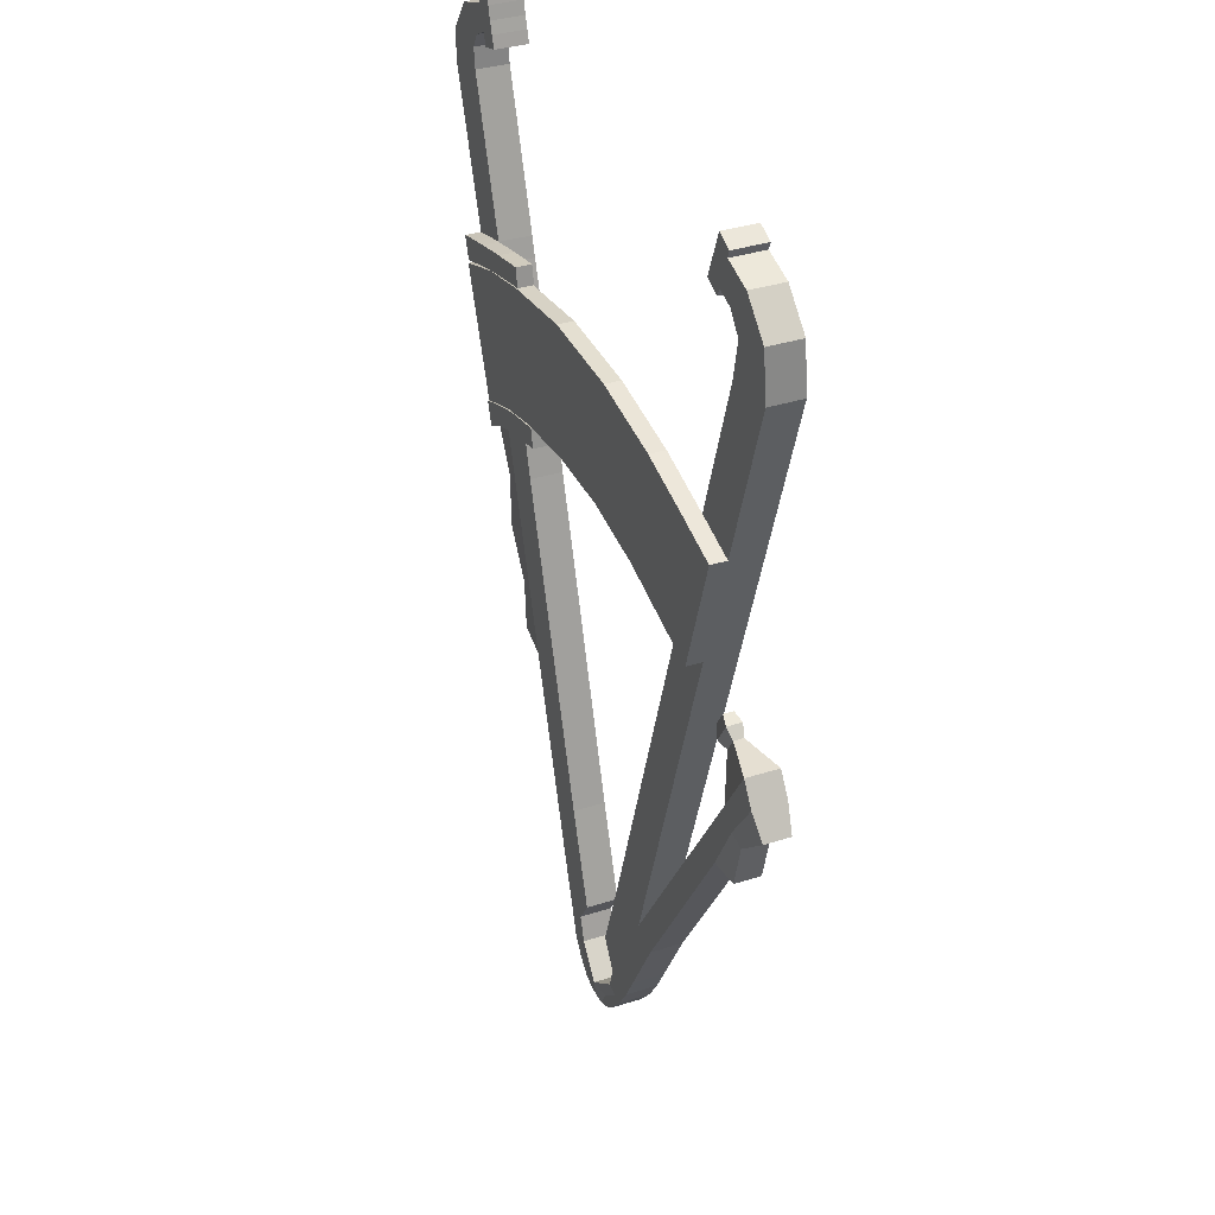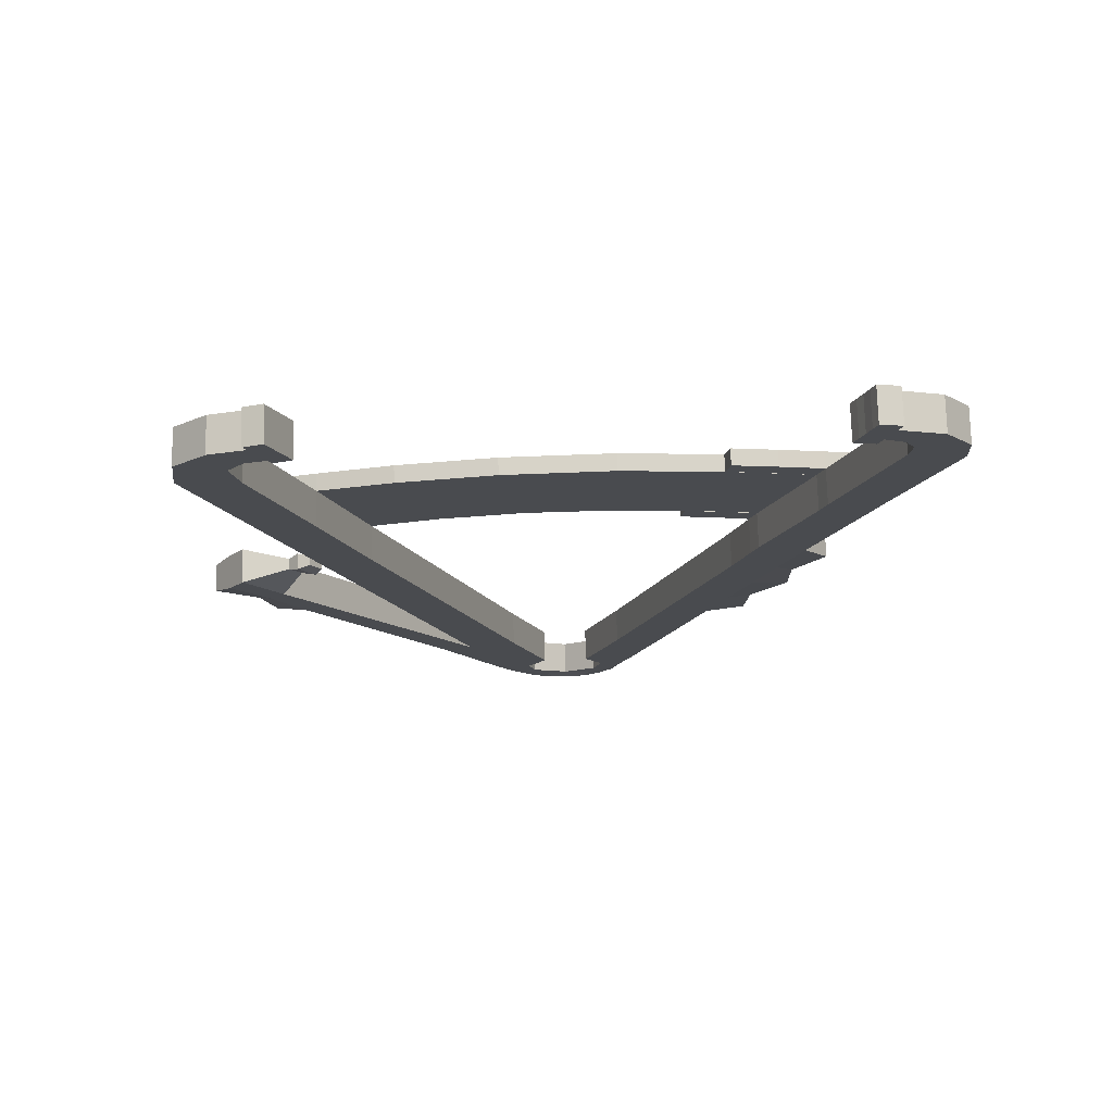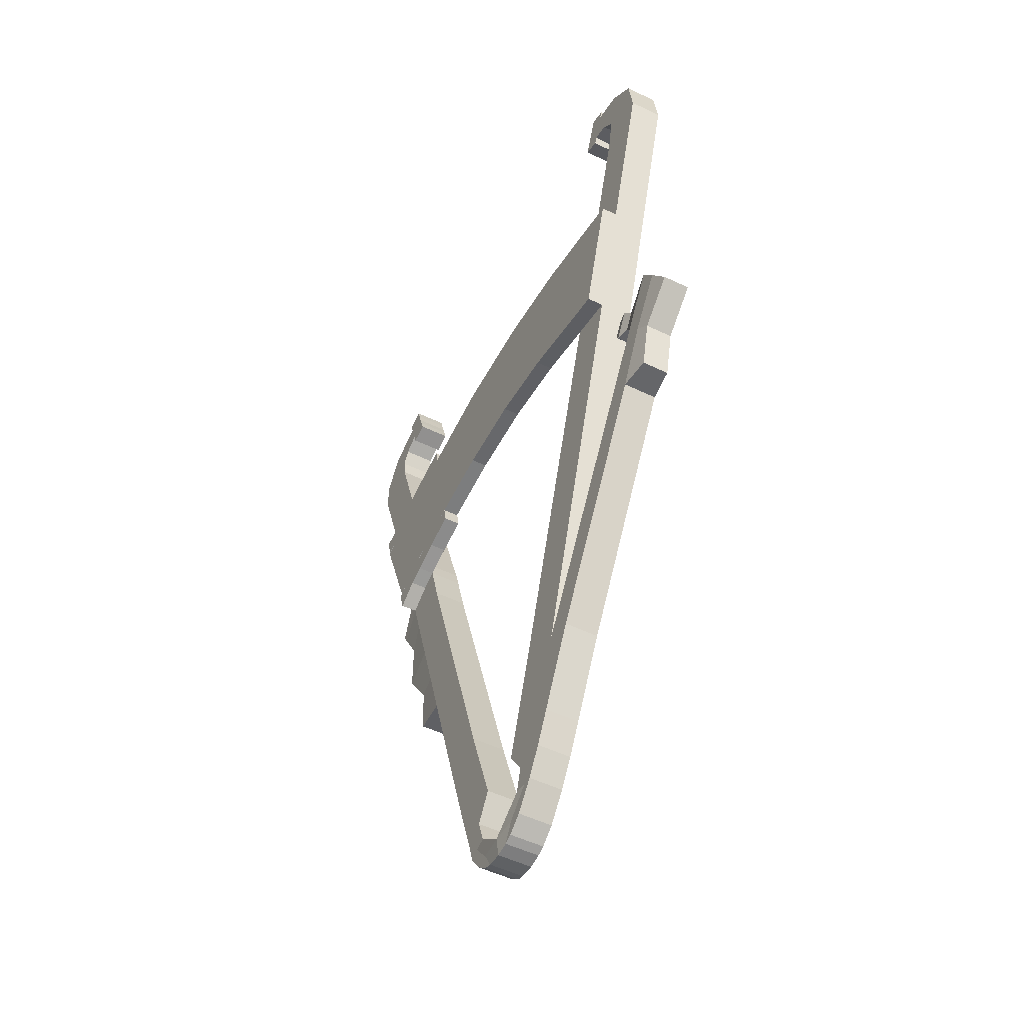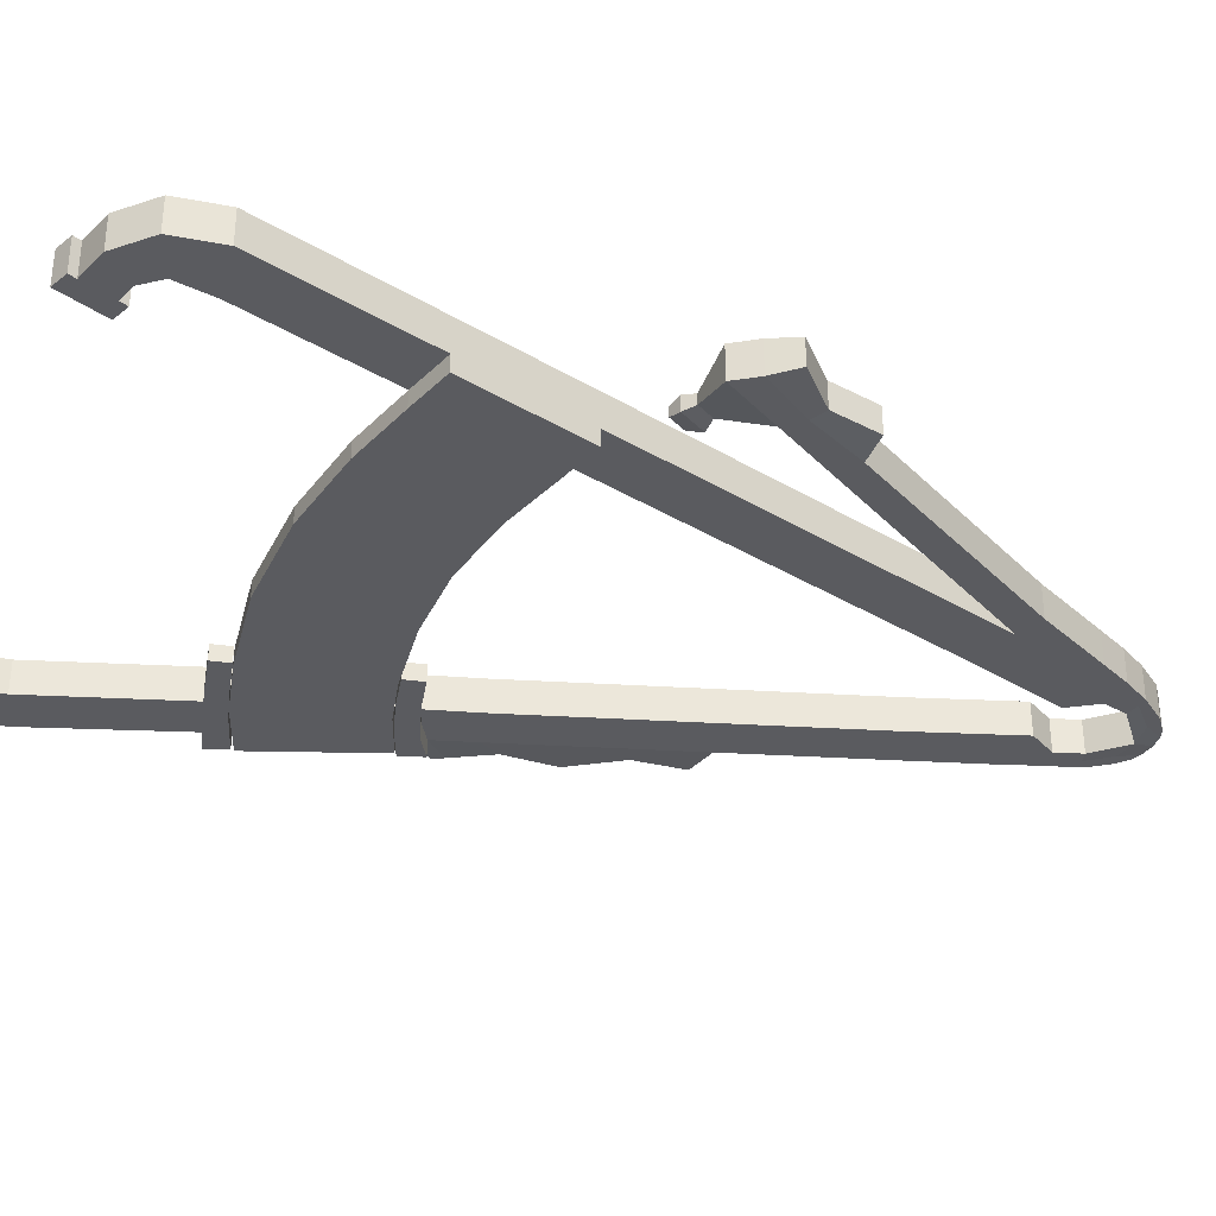
<metadata>
{"format":"obj","ext":"obj","renderer":"f3d","projection":"perspective","resolution":1024,"background":"white","views":[{"elev":35.9,"azim":-112.7,"up":"+Y"},{"elev":76.0,"azim":-1.9,"up":"+Y"},{"elev":-52.0,"azim":-117.3,"up":"+Y"},{"elev":-33.5,"azim":-112.1,"up":"+Z"}]}
</metadata>
<code>
o Cube
v -0.292 -1.453 -0.08139
v -0.292 -1.453 0.08139
v -0.6701 -1.573 -0.08139
v -0.2011 -2.362 -0.08139
v -0.6701 -1.573 0.08139
v -0.2011 -2.362 0.08139
v -0.1199 -2.421 -0.08139
v -0.1199 -2.421 0.08139
v -0.1842 -2.216 -0.08139
v -0.3043 -2.235 0.08139
v -0.1842 -2.216 0.08139
v -0.3043 -2.235 -0.08139
v -0.3868 -2.103 0.08139
v -0.2168 -2.094 -0.08139
v -0.2168 -2.094 0.08139
v -0.3868 -2.103 -0.08139
v -0.4688 -1.951 0.08139
v -0.1253 -1.953 -0.08139
v -0.1253 -1.953 0.08139
v -0.4688 -1.951 -0.08139
v -0.1259 -2.345 -0.08139
v -0.5288 -1.528 0.08139
v -0.1259 -2.345 0.08139
v -0.5288 -1.528 -0.08139
v -0.07506 -2.437 -0.08139
v -0.07506 -2.437 0.08139
v -0.2543 -2.231 -0.08139
v -0.2543 -2.231 0.08139
v -0.3232 -2.1 -0.08139
v -0.3232 -2.1 0.08139
v -0.3404 -1.942 -0.08139
v -0.3404 -1.942 0.08139
v -1.61 1.9 -0.08139
v -1.61 1.9 0.08139
v -1.335 1.862 0.08139
v -1.335 1.862 -0.08139
v 0.2718 -1.458 -0.08139
v -0.007253 -2.357 -0.09249
v 0.2718 -1.458 0.08139
v -0.007253 -2.357 0.07029
v 0.4944 -1.518 -0.08139
v 0.1874 -2.362 -0.08139
v 0.4944 -1.518 0.08139
v 0.1874 -2.362 0.08139
v -0.004558 -2.447 -0.08139
v -0.004558 -2.447 0.08139
v 0.1199 -2.421 -0.08139
v 0.1199 -2.421 0.08139
v 0.1523 -2.22 -0.08139
v 0.2574 -2.263 0.08139
v 0.1523 -2.22 0.08139
v 0.2574 -2.263 -0.08139
v 0.3034 -2.108 0.08139
v 0.194 -2.09 -0.08139
v 0.194 -2.09 0.08139
v 0.3034 -2.108 -0.08139
v 0.3606 -1.942 0.08139
v 0.1071 -1.953 -0.08139
v 0.1071 -1.953 0.08139
v 0.3606 -1.942 -0.08139
v 0.1259 -2.345 -0.08139
v 0.3668 -1.477 0.08139
v 0.1259 -2.345 0.08139
v 0.3668 -1.477 -0.08139
v 0.07506 -2.437 -0.08139
v 0.07506 -2.437 0.08139
v 0.212 -2.236 -0.08139
v 0.212 -2.236 0.08139
v 0.2535 -2.095 -0.08139
v 0.2535 -2.095 0.08139
v 0.2231 -1.942 -0.08139
v 0.2231 -1.942 0.08139
v 0.589 -0.7628 -0.08139
v 0.7167 -0.8034 -0.08139
v 0.589 -0.7628 0.08139
v 0.7167 -0.8034 0.08139
v -1.635 0.04177 -0.08139
v -1.635 0.04177 0.08139
v -1.559 0.1525 0.08139
v -1.559 0.1525 -0.08139
v -1.635 0.04177 -0.08139
v -1.635 0.04177 0.08139
v -1.559 0.1525 0.08139
v -1.559 0.1525 -0.08139
v -1.579 2.131 -0.08139
v -1.579 2.131 0.08139
v -1.372 2.052 0.08139
v -1.372 2.052 -0.08139
v -1.425 2.278 -0.08139
v -1.425 2.278 0.08139
v -1.295 2.144 0.08139
v -1.295 2.144 -0.08139
v -1.26 2.325 -0.08139
v -1.26 2.325 0.08139
v -1.2 2.172 0.08139
v -1.2 2.172 -0.08139
v -1.171 2.36 -0.08139
v -1.171 2.36 0.08139
v -1.111 2.206 0.08139
v -1.111 2.206 -0.08139
v -1.274 2.362 -0.08139
v -1.274 2.362 0.08139
v -1.185 2.397 -0.08139
v -1.185 2.397 0.08139
v -1.185 2.133 0.08139
v -1.185 2.133 -0.08139
v -1.096 2.168 0.08139
v -1.096 2.168 -0.08139
v 0.877 0.5156 -0.08139
v 0.877 0.5156 0.08139
v 1.102 0.4297 -0.08139
v 1.102 0.4297 0.08139
v 0.9696 0.4825 0.08139
v 0.9696 0.4825 -0.08139
v 1.222 0.2396 0.06815
v 1.222 0.2396 -0.06815
v 0.9059 -0.7768 0.06815
v 0.9059 -0.7768 -0.06815
v 0.494 -0.7439 -0.08139
v 0.494 -0.7439 0.08139
v 1.356 1.969 -0.08139
v 1.356 1.969 0.08139
v 1.603 1.92 -0.08139
v 1.603 1.92 0.08139
v 1.455 1.955 0.08139
v 1.455 1.955 -0.08139
v 0.9031 -0.2041 -0.08139
v 0.9031 -0.2041 0.08139
v 0.7754 -0.1635 0.08139
v 0.7754 -0.1635 -0.08139
v 0.6805 -0.1446 0.08139
v 1.085 -0.275 0.06815
v 1.085 -0.275 -0.06815
v 0.6805 -0.1446 -0.08139
v 0.9998 0.1065 0.08139
v 0.8721 0.1471 0.08139
v 0.8721 0.1471 -0.08139
v 0.7771 0.166 0.08139
v 1.081 -0.005793 0.06815
v 0.9998 0.1065 -0.08139
v 1.081 -0.005793 -0.06815
v 0.7771 0.166 -0.08139
v 0.809 -0.5066 -0.08139
v 0.9216 -0.5192 -0.06815
v 0.5863 -0.4472 -0.08139
v 0.809 -0.5066 0.08139
v 0.6813 -0.4661 0.08139
v 0.6813 -0.4661 -0.08139
v 0.5863 -0.4472 0.08139
v 0.9216 -0.5192 0.06815
v 1.367 2.072 -0.08139
v 1.367 2.072 0.08139
v 1.595 2.079 -0.08139
v 1.595 2.079 0.08139
v 1.473 2.087 0.08139
v 1.473 2.087 -0.08139
v 1.267 2.315 0.08139
v 1.267 2.315 -0.08139
v 1.229 2.194 0.08139
v 1.229 2.194 -0.08139
v 1.322 2.148 -0.08139
v 1.322 2.148 0.08139
v 1.472 2.24 -0.08139
v 1.472 2.24 0.08139
v 1.393 2.196 0.08139
v 1.393 2.196 -0.08139
v 1.249 2.252 0.08139
v 1.249 2.252 -0.08139
v 1.182 2.396 -0.08139
v 1.182 2.396 0.08139
v 1.284 2.369 -0.08139
v 1.284 2.369 0.08139
v 1.165 2.342 0.08139
v 1.165 2.342 -0.08139
v 1.127 2.221 0.08139
v 1.127 2.221 -0.08139
v 1.147 2.279 0.08139
v 1.147 2.279 -0.08139
v 1.165 2.342 -0.08139
v 1.165 2.342 0.08139
v 1.147 2.279 0.08139
v 1.147 2.279 -0.08139
v 1.182 2.396 -0.08139
v 1.182 2.396 0.08139
v 1.21 2.134 0.08139
v 1.21 2.134 -0.08139
v 1.109 2.161 0.08139
v 1.109 2.161 -0.08139
v -1.225 -0.3929 -0.08139
v -1.317 -0.4913 -0.08139
v -1.317 -0.4913 0.08139
v -1.225 -0.3929 0.08139
v -1.392 -0.1198 0.08139
v -1.392 -0.1198 -0.08139
v -1.466 -0.2047 -0.08139
v -1.466 -0.2047 0.08139
v -1.716 -0.0774 -0.06484
v -1.716 -0.0774 0.06484
v -1.716 -0.0774 -0.06484
v -1.716 -0.0774 0.06484
v -1.468 -0.4916 -0.06484
v -1.468 -0.4916 0.06484
v -1.526 -0.2514 -0.06484
v -1.526 -0.2514 0.06484
v -1.335 0.1585 0.02495
v -1.335 0.1585 -0.02495
v -1.335 0.1585 0.02495
v -1.335 0.1585 -0.02495
v -1.284 0.07496 0.02495
v -1.284 0.07496 -0.02495
v -1.231 0.2219 0.02495
v -1.231 0.2219 -0.02495
v -1.231 0.2219 0.02495
v -1.231 0.2219 -0.02495
v -1.18 0.1384 0.02495
v -1.18 0.1384 -0.02495
v -1.214 0.07801 -0.03781
v -1.214 0.07801 0.03781
v -1.292 0.2045 -0.03781
v -1.292 0.2045 -0.03781
v -1.292 0.2045 0.03781
v -1.292 0.2045 0.03781
v -0.9136 0.5088 -0.08139
v -0.9136 0.5088 0.08139
v -1.152 0.4471 0.08139
v -1.152 0.4471 -0.08139
v -1.107 1.137 -0.08139
v -1.107 1.137 0.08139
v -1.348 1.07 0.08139
v -1.348 1.07 -0.08139
v -0.9136 0.5088 -0.1608
v -1.152 0.4471 -0.1608
v -1.107 1.137 -0.1608
v -1.348 1.07 -0.1608
v -0.5908 0.5969 -0.08139
v -0.7606 1.226 -0.08139
v -0.5908 0.5969 -0.1608
v -0.7606 1.226 -0.1608
v -0.2047 0.6537 -0.08139
v -0.3049 1.295 -0.08139
v -0.2047 0.6537 -0.1608
v -0.3049 1.295 -0.1608
v 0.1871 0.6504 -0.08139
v 0.2093 1.303 -0.08139
v 0.1871 0.6504 -0.1608
v 0.2093 1.303 -0.1608
v 0.5818 0.598 -0.08139
v 0.6933 1.231 -0.08139
v 0.5818 0.598 -0.1608
v 0.6933 1.231 -0.1608
v 1.087 0.4417 -0.08139
v 1.312 1.049 -0.08139
v 1.087 0.4417 -0.1608
v 1.312 1.049 -0.1608
v 0.8376 0.5358 -0.1608
v 0.8376 0.5358 -0.08139
v 1.018 1.155 -0.1608
v 1.018 1.155 -0.08139
v 1.348 1.175 0.08139
v 1.348 1.175 -0.08139
v 1.21 1.213 0.08139
v 1.117 1.236 0.08139
v 1.21 1.213 -0.08139
v 1.117 1.236 -0.08139
v 1.312 1.063 0.08139
v 1.179 1.108 -0.08139
v 1.312 1.063 -0.08139
v 1.179 1.108 0.08139
v 1.087 1.138 0.08139
v 1.087 1.138 -0.08139
v 1.064 0.3123 0.08139
v 0.9399 0.3831 0.08139
v 0.9399 0.3831 -0.08139
v 0.8472 0.4146 0.08139
v 1.193 0.1892 0.06815
v 1.064 0.3123 -0.08139
v 1.193 0.1892 -0.06815
v 0.8472 0.4146 -0.08139
v 0.877 0.5156 -0.162
v 1.102 0.4297 -0.162
v 0.9696 0.4825 -0.162
v 0.9399 0.3831 -0.162
v 1.064 0.3123 -0.162
v 0.8472 0.4146 -0.162
v 1.312 1.063 -0.1585
v 1.348 1.175 -0.1585
v 1.087 1.138 -0.1585
v 1.117 1.236 -0.1585
v 1.21 1.213 -0.1585
v 1.179 1.108 -0.1585
v 0.6786 1.237 -0.08139
v 0.6982 1.331 -0.08139
v 0.6786 1.237 -0.1585
v 0.5412 0.5996 -0.08139
v 0.5209 0.5018 -0.08139
v 0.5412 0.5996 -0.162
v 0.5209 0.5018 -0.162
v 0.6982 1.331 -0.1585
v 0.9074 1.286 -0.1585
v 0.9074 1.286 -0.08139
v 0.8829 1.191 -0.08139
v 0.8829 1.191 -0.1585
v 0.6992 0.461 -0.08139
v 0.6992 0.461 -0.162
v 0.7243 0.5598 -0.162
v 0.7243 0.5598 -0.08139
f 36 33 85 88
f 32 22 5 17
f 17 5 3 20
f 6 4 7 8
f 18 1 2 19
f 31 24 1 18
f 25 45 46 26
f 21 38 45 25
f 23 6 8 26
f 21 27 9 38
f 38 9 11 40
f 6 10 12 4
f 23 28 10 6
f 27 29 14 9
f 9 14 15 11
f 10 13 16 12
f 28 30 13 10
f 29 31 18 14
f 14 18 19 15
f 13 17 20 16
f 30 32 17 13
f 15 19 32 30
f 16 20 31 29
f 11 15 30 28
f 12 16 29 27
f 40 11 28 23
f 4 12 27 21
f 40 23 26 46
f 4 21 25 7
f 7 25 26 8
f 20 3 24 31
f 19 2 22 32
f 228 227 36 35
f 194 80 206 210
f 194 195 77 80
f 78 82 200 198
f 196 193 79 78
f 76 74 118 117
f 72 57 43 62
f 57 60 41 43
f 44 48 47 42
f 58 59 39 37
f 71 58 37 64
f 65 66 46 45
f 38 45 46 40
f 61 65 45 38
f 63 66 48 44
f 61 38 49 67
f 38 40 51 49
f 44 42 52 50
f 63 44 50 68
f 67 49 54 69
f 49 51 55 54
f 50 52 56 53
f 68 50 53 70
f 69 54 58 71
f 54 55 59 58
f 53 56 60 57
f 70 53 57 72
f 55 70 72 59
f 56 69 71 60
f 51 68 70 55
f 52 67 69 56
f 40 63 68 51
f 42 61 67 52
f 40 46 66 63
f 42 47 65 61
f 47 48 66 65
f 60 71 64 41
f 59 72 62 39
f 272 271 112 113
f 274 272 113 110
f 273 278 284 282
f 276 273 282 283
f 278 274 110 109
f 78 79 83 82
f 84 81 82 83
f 190 191 202 201
f 80 77 81 84
f 79 193 209 205
f 229 228 35 34
f 230 229 34 33
f 227 230 33 36
f 87 88 92 91
f 33 34 86 85
f 35 36 88 87
f 34 35 87 86
f 92 89 93 96
f 86 87 91 90
f 88 85 89 92
f 85 86 90 89
f 96 93 97 100
f 89 90 94 93
f 91 92 96 95
f 90 91 95 94
f 100 97 98 99
f 93 94 102 101
f 96 100 108 106
f 94 95 99 98
f 101 102 104 103
f 94 98 104 102
f 97 93 101 103
f 98 97 103 104
f 105 106 108 107
f 100 99 107 108
f 95 96 106 105
f 99 95 105 107
f 260 263 126 123
f 261 259 124 125
f 259 260 123 124
f 262 261 125 122
f 264 262 122 121
f 263 264 121 126
f 37 39 120 119
f 41 64 73 74
f 64 37 119 73
f 39 62 75 120
f 62 43 76 75
f 43 41 74 76
f 126 121 151 156
f 123 126 156 153
f 125 124 154 155
f 124 123 153 154
f 122 125 155 152
f 121 122 152 151
f 275 277 116 115
f 276 111 116 277
f 111 112 115 116
f 146 76 117 150
f 135 128 132 139
f 143 127 133 144
f 150 144 133 132
f 145 149 131 134
f 143 148 130 127
f 148 145 134 130
f 149 147 129 131
f 147 146 128 129
f 271 135 139 275
f 127 140 141 133
f 132 133 141 139
f 134 131 138 142
f 127 130 137 140
f 130 134 142 137
f 131 129 136 138
f 129 128 135 136
f 75 76 146 147
f 120 75 147 149
f 73 119 145 148
f 74 73 148 143
f 119 120 149 145
f 117 118 144 150
f 74 143 144 118
f 128 146 150 132
f 152 155 165 162
f 151 152 162 161
f 156 151 161 166
f 153 156 166 163
f 155 154 164 165
f 154 153 163 164
f 165 164 157 167
f 164 163 158 157
f 162 165 167 159
f 161 162 159 160
f 166 161 160 168
f 163 166 168 158
f 179 180 184 183
f 159 167 177 175
f 167 157 173 177
f 168 160 176 178
f 160 159 185 186
f 158 168 178 174
f 173 180 181 177
f 176 175 177 178
f 182 181 180 179
f 180 173 170 184
f 178 182 179 174
f 177 181 182 178
f 172 171 169 170
f 169 183 184 170
f 173 157 172 170
f 174 179 183 169
f 157 158 171 172
f 158 174 169 171
f 186 185 187 188
f 175 176 188 187
f 159 175 187 185
f 176 160 186 188
f 5 22 192 191
f 3 5 191 190
f 24 3 190 189
f 22 24 189 192
f 191 192 193 196
f 196 78 198 204
f 189 190 195 194
f 192 189 194 193
f 203 204 198 197
f 197 198 200 199
f 201 202 204 203
f 82 81 199 200
f 195 190 201 203
f 77 195 203 197
f 81 77 197 199
f 191 196 204 202
f 220 219 214 212
f 218 217 216 215
f 80 84 208 206
f 84 83 207 208
f 193 194 210 209
f 83 79 205 207
f 215 216 212 211
f 211 212 214 213
f 219 221 213 214
f 222 218 215 211
f 217 220 212 216
f 221 222 211 213
f 207 205 222 221
f 210 206 220 217
f 205 209 218 222
f 208 207 221 219
f 209 210 217 218
f 206 208 219 220
f 1 24 226 223
f 24 22 225 226
f 22 2 224 225
f 2 1 223 224
f 226 230 234 232
f 226 225 229 230
f 225 224 228 229
f 224 223 227 228
f 231 232 234 233
f 230 227 233 234
f 231 233 238 237
f 223 226 232 231
f 235 237 241 239
f 223 231 237 235
f 227 223 235 236
f 233 227 236 238
f 242 240 244 246
f 237 238 242 241
f 238 236 240 242
f 236 235 239 240
f 246 244 248 250
f 240 239 243 244
f 239 241 245 243
f 241 242 246 245
f 256 255 253 251
f 244 243 247 248
f 243 245 249 247
f 245 246 250 249
f 252 251 253 254
f 255 257 254 253
f 257 258 252 254
f 258 256 251 252
f 248 247 256 258
f 250 248 258 257
f 249 250 257 255
f 247 249 255 256
f 260 267 285 286
f 270 269 262 264
f 269 268 261 262
f 265 267 260 259
f 268 265 259 261
f 266 270 287 290
f 111 114 266 267
f 113 112 265 268
f 112 111 267 265
f 110 113 268 269
f 109 110 269 270
f 114 109 270 266
f 112 271 275 115
f 140 276 277 141
f 139 141 277 275
f 142 138 274 278
f 140 137 273 276
f 137 142 278 273
f 138 136 272 274
f 136 135 271 272
f 282 284 279 281
f 283 282 281 280
f 114 111 280 281
f 109 114 281 279
f 304 303 295 297
f 111 276 283 280
f 290 287 288 289
f 285 290 289 286
f 264 263 289 288
f 263 260 286 289
f 267 266 290 285
f 300 299 298 292
f 295 294 296 297
f 291 292 298 293
f 302 301 291 293
f 305 304 297 296
f 299 302 293 298
f 303 306 294 295
f 306 305 296 294
f 301 300 292 291
f 270 264 300 301
f 288 287 302 299
f 287 270 301 302
f 264 288 299 300
f 109 279 305 306
f 278 109 306 303
f 279 284 304 305
f 284 278 303 304

</code>
